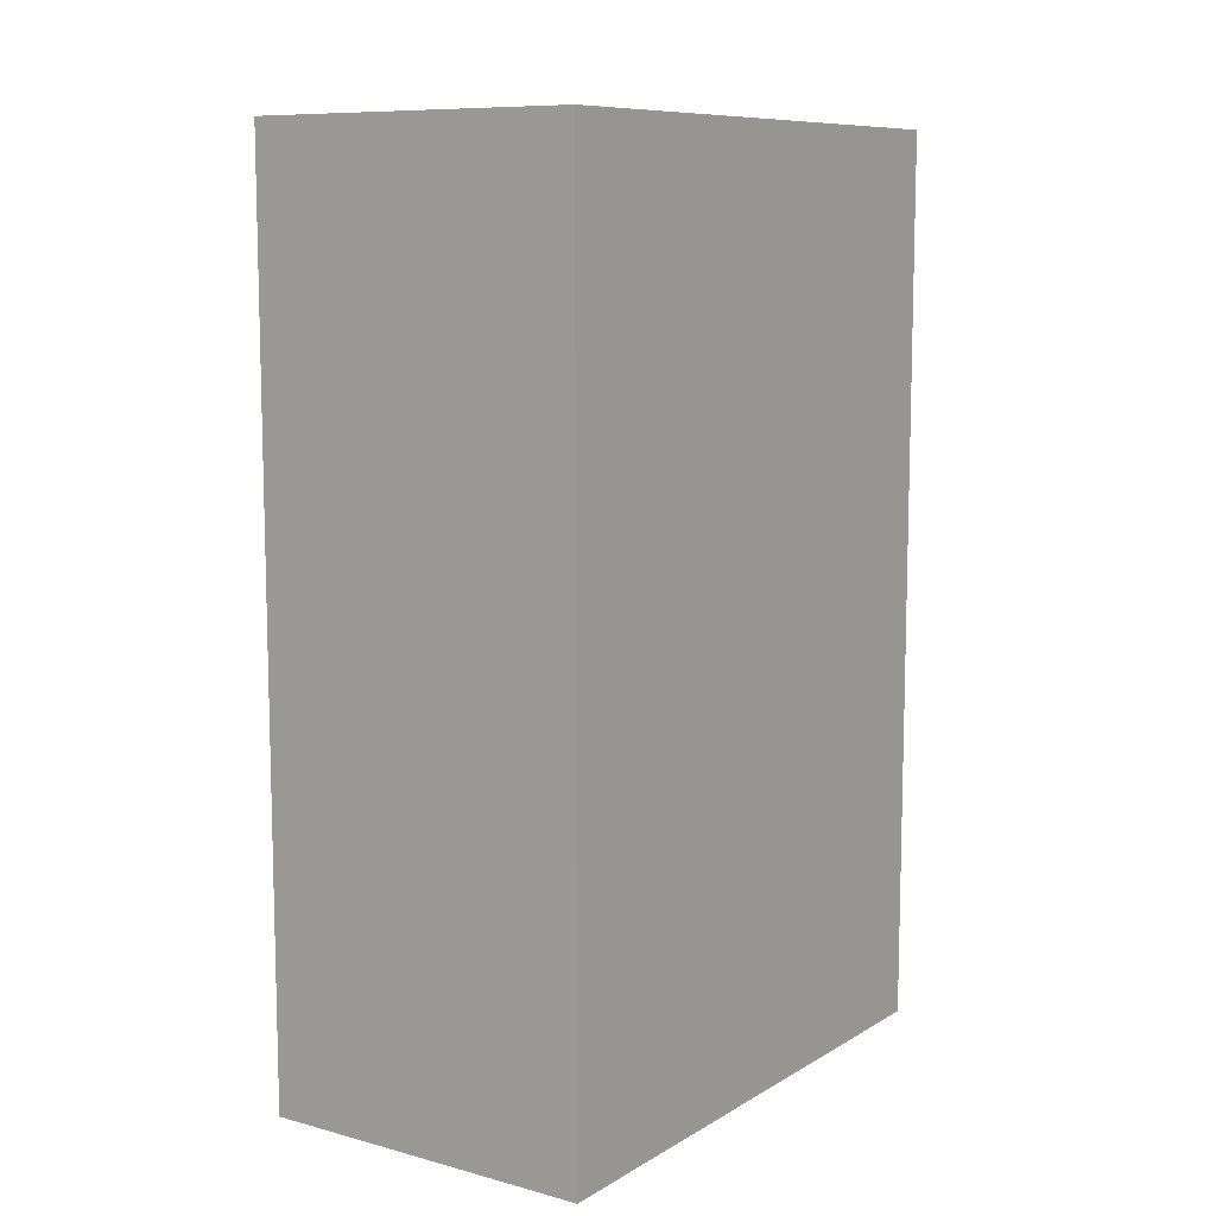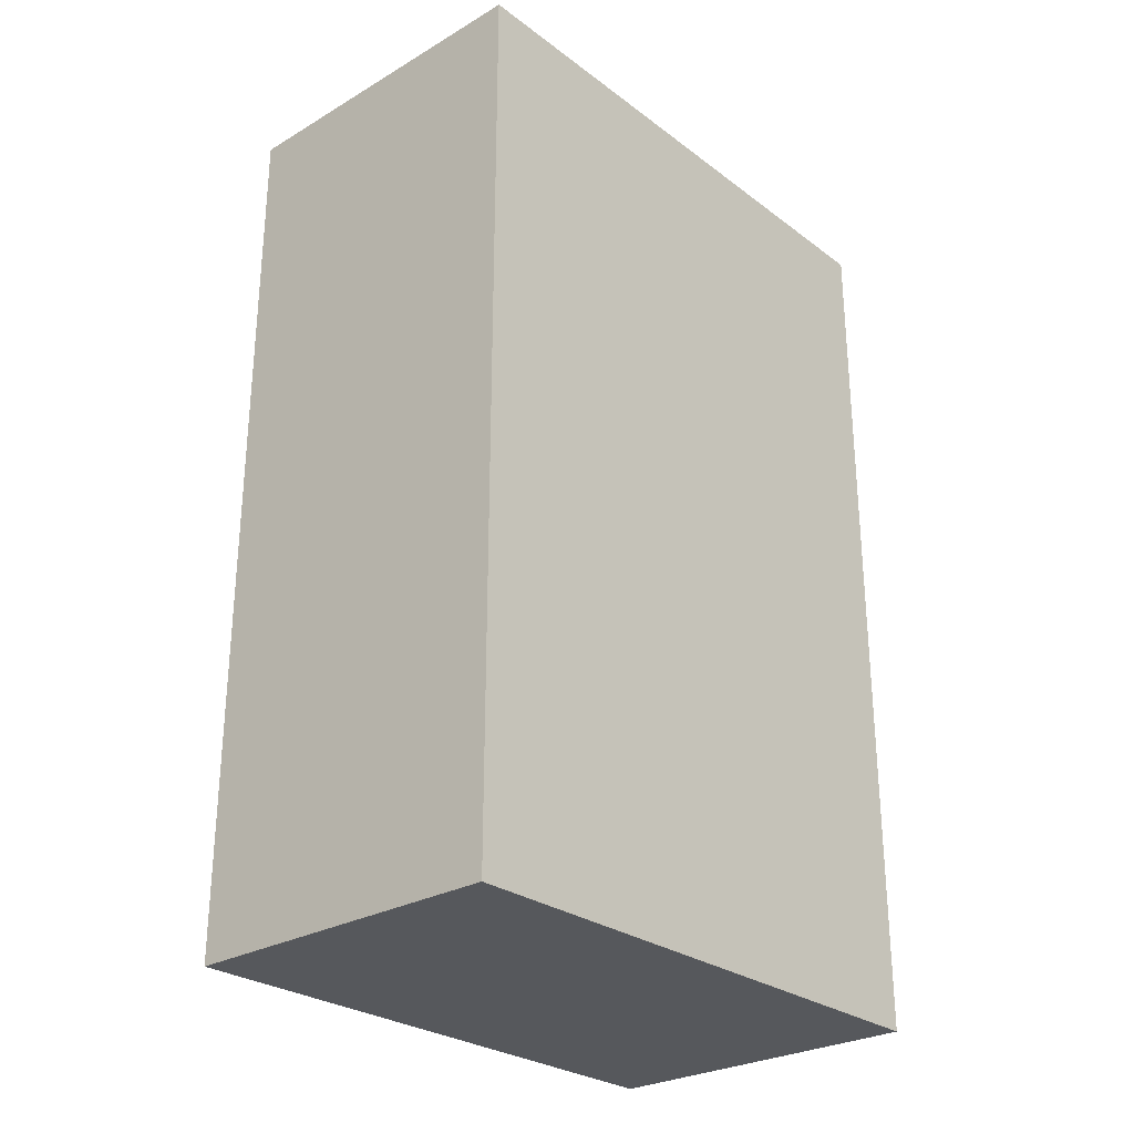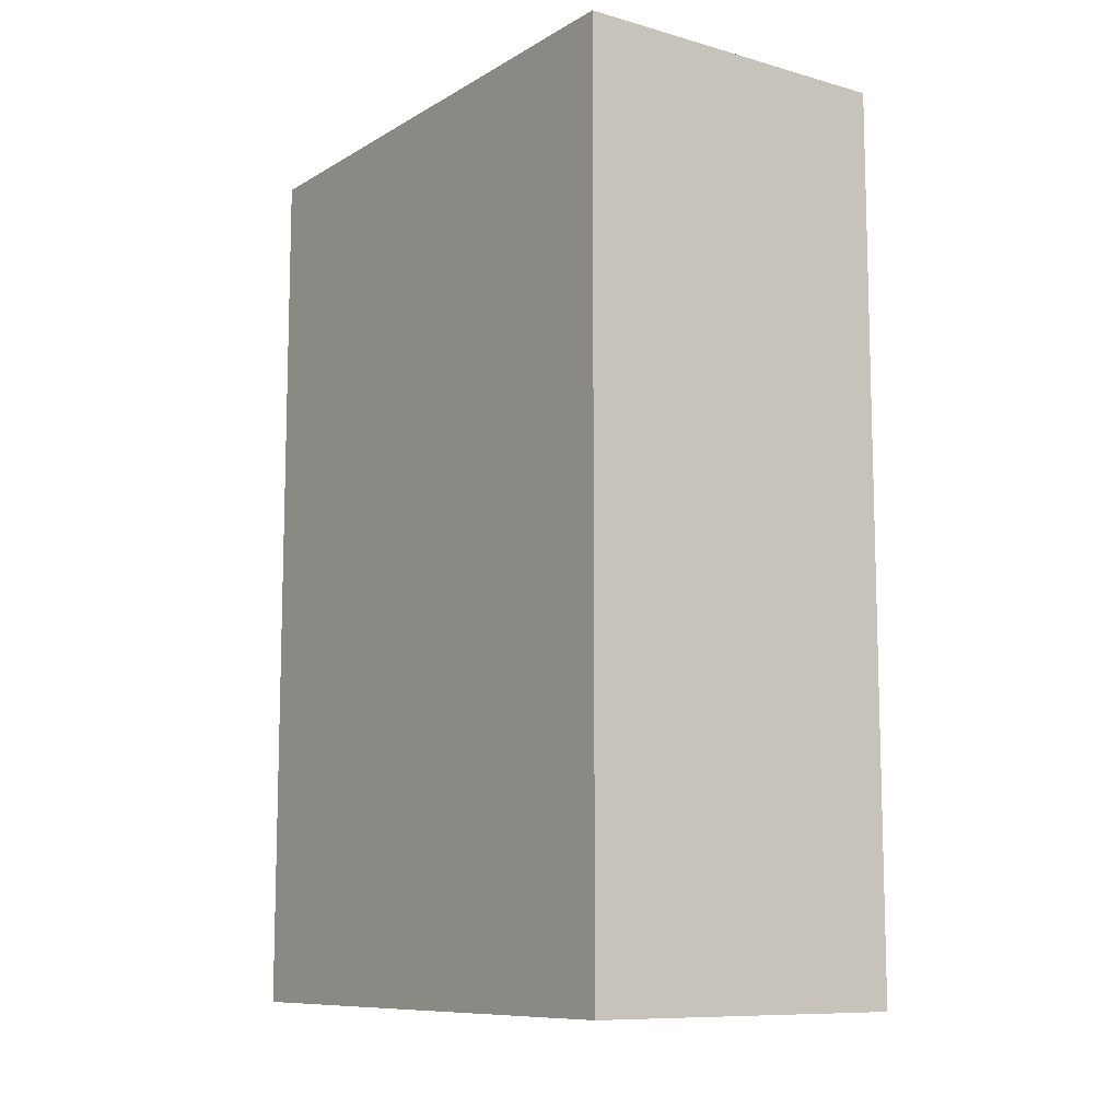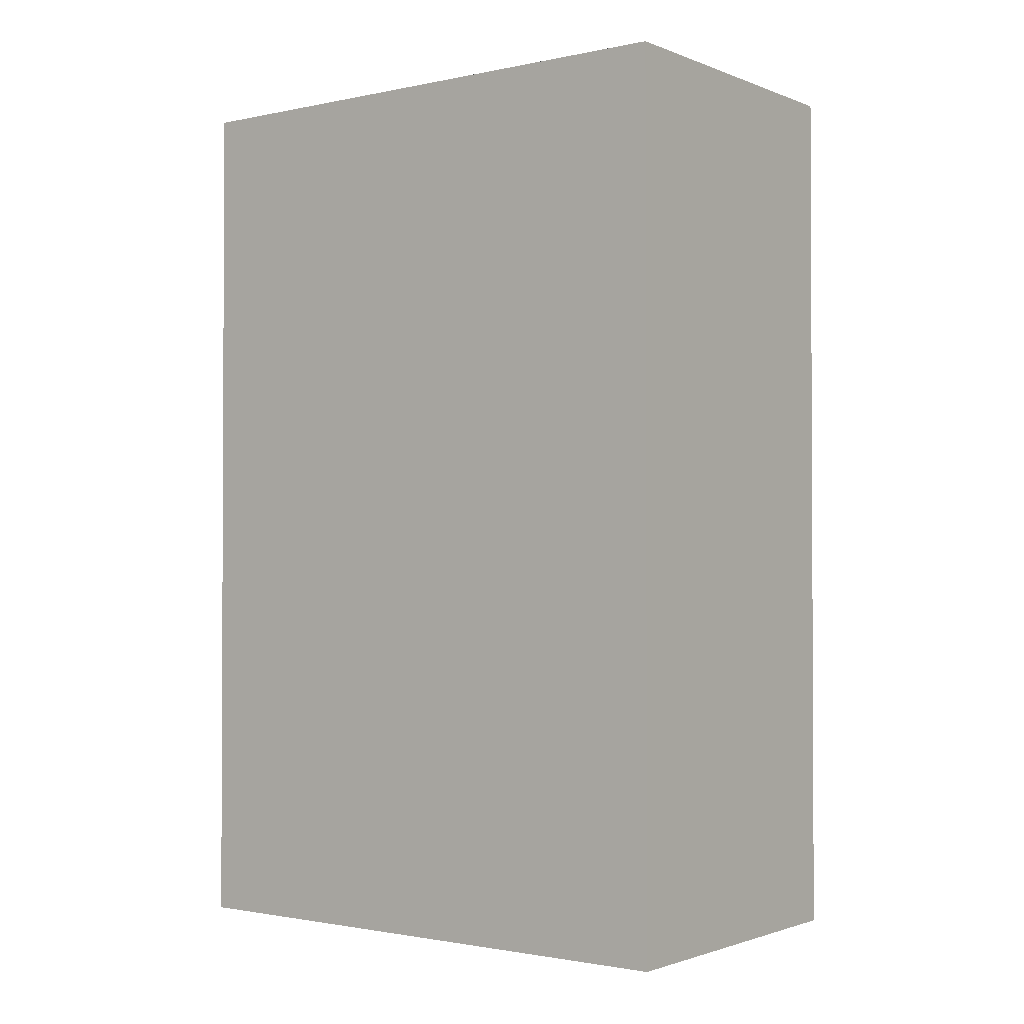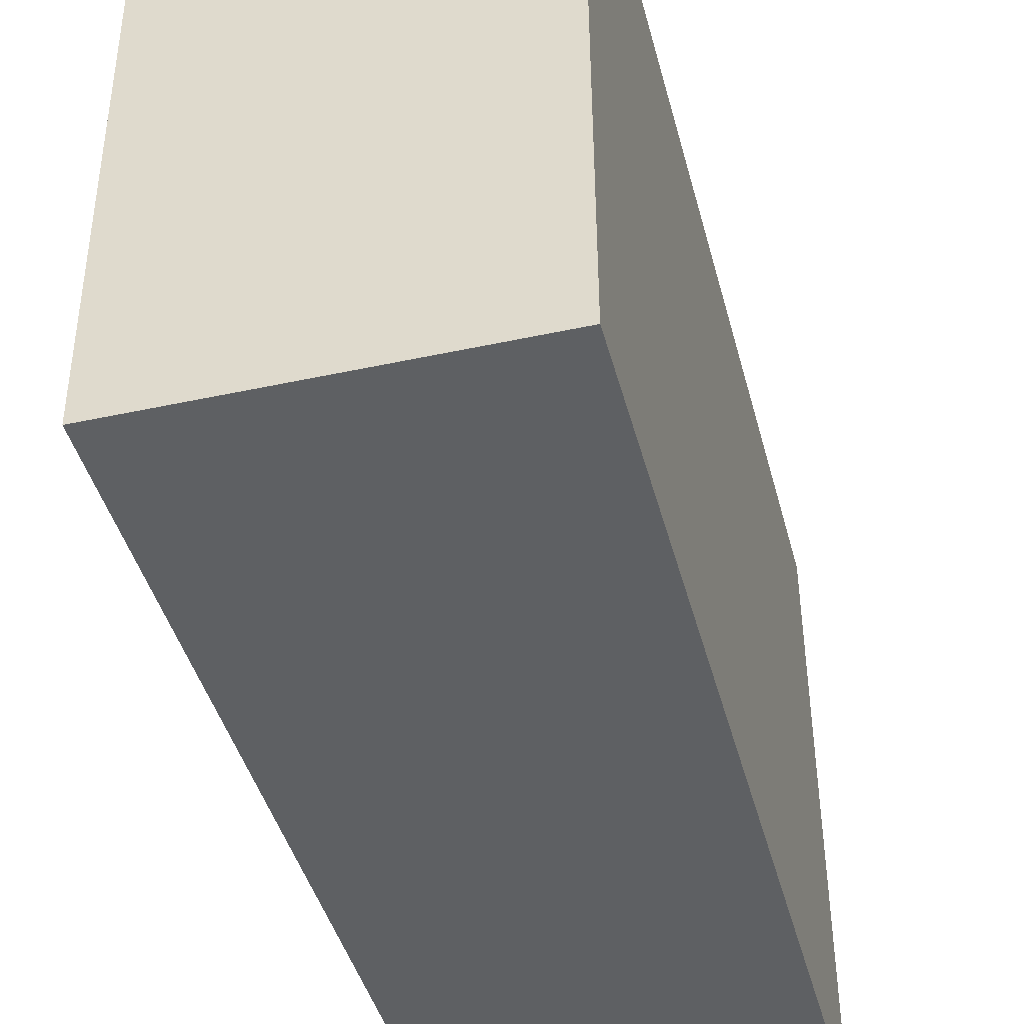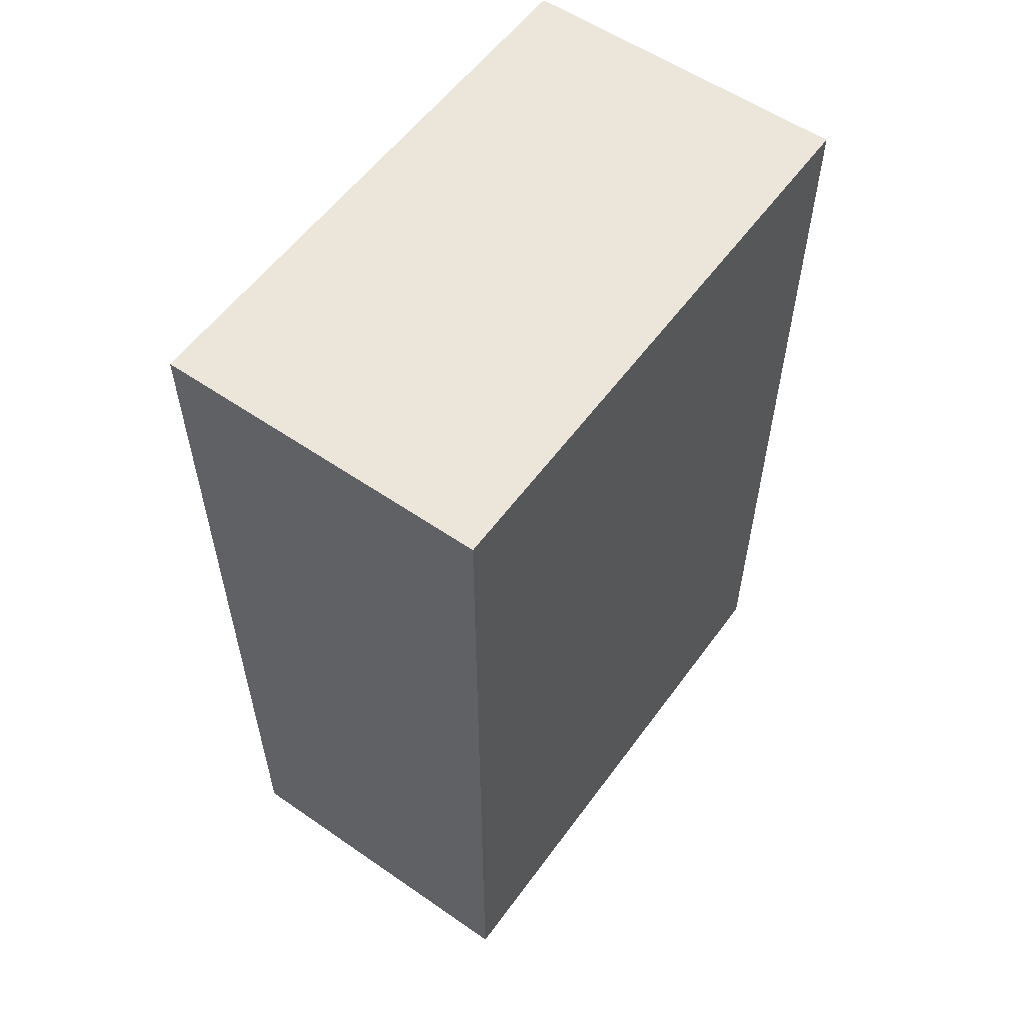
<metadata>
{"format":"obj","ext":"obj","renderer":"f3d","projection":"perspective","resolution":1024,"background":"white","views":[{"elev":9.5,"azim":-145.7,"up":"+Y"},{"elev":-27.7,"azim":41.4,"up":"+Y"},{"elev":-10.0,"azim":144.6,"up":"+Y"},{"elev":-1.5,"azim":126.8,"up":"+Y"},{"elev":-42.5,"azim":14.4,"up":"+Z"},{"elev":56.8,"azim":-144.5,"up":"+Y"}]}
</metadata>
<code>
o Vending_Machine_Purple
v -0.3661 -0.001762 0.6252
v -0.3661 1.949 0.6252
v -0.3611 -0.001762 -0.6281
v -0.3611 1.949 -0.6281
v 0.3611 -0.001762 0.6281
v 0.3611 1.949 0.6281
v 0.3661 -0.001762 -0.6252
v 0.3661 1.949 -0.6252
f 1 2 4 3
f 3 4 8 7
f 7 8 6 5
f 5 6 2 1
f 3 7 5 1
f 8 4 2 6

</code>
